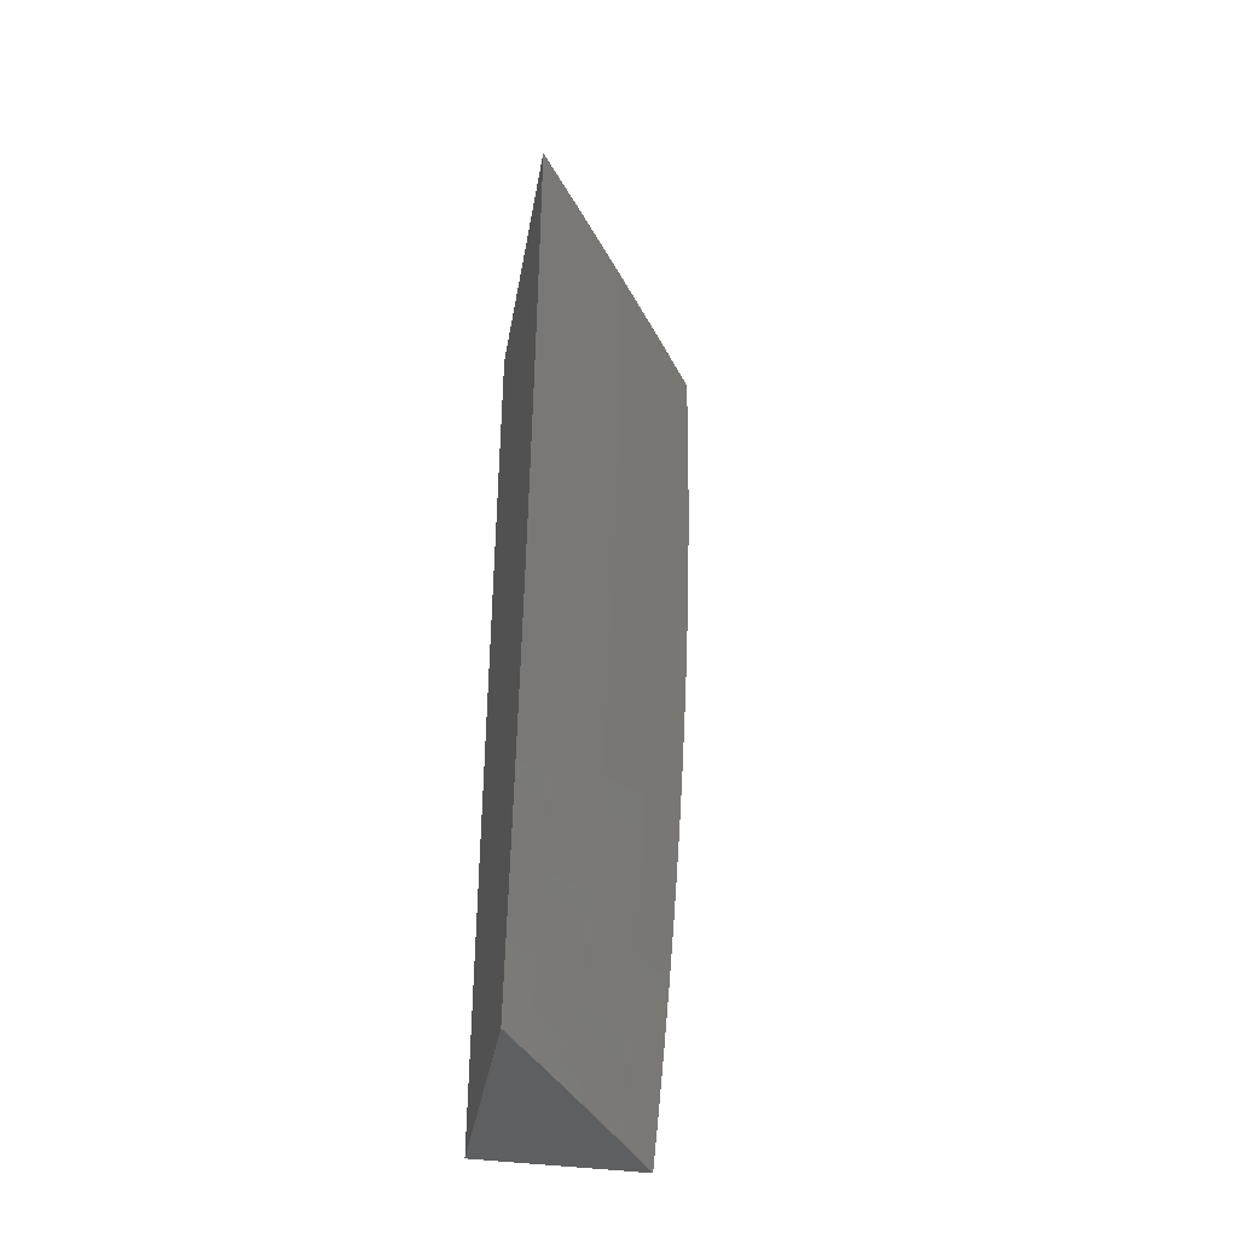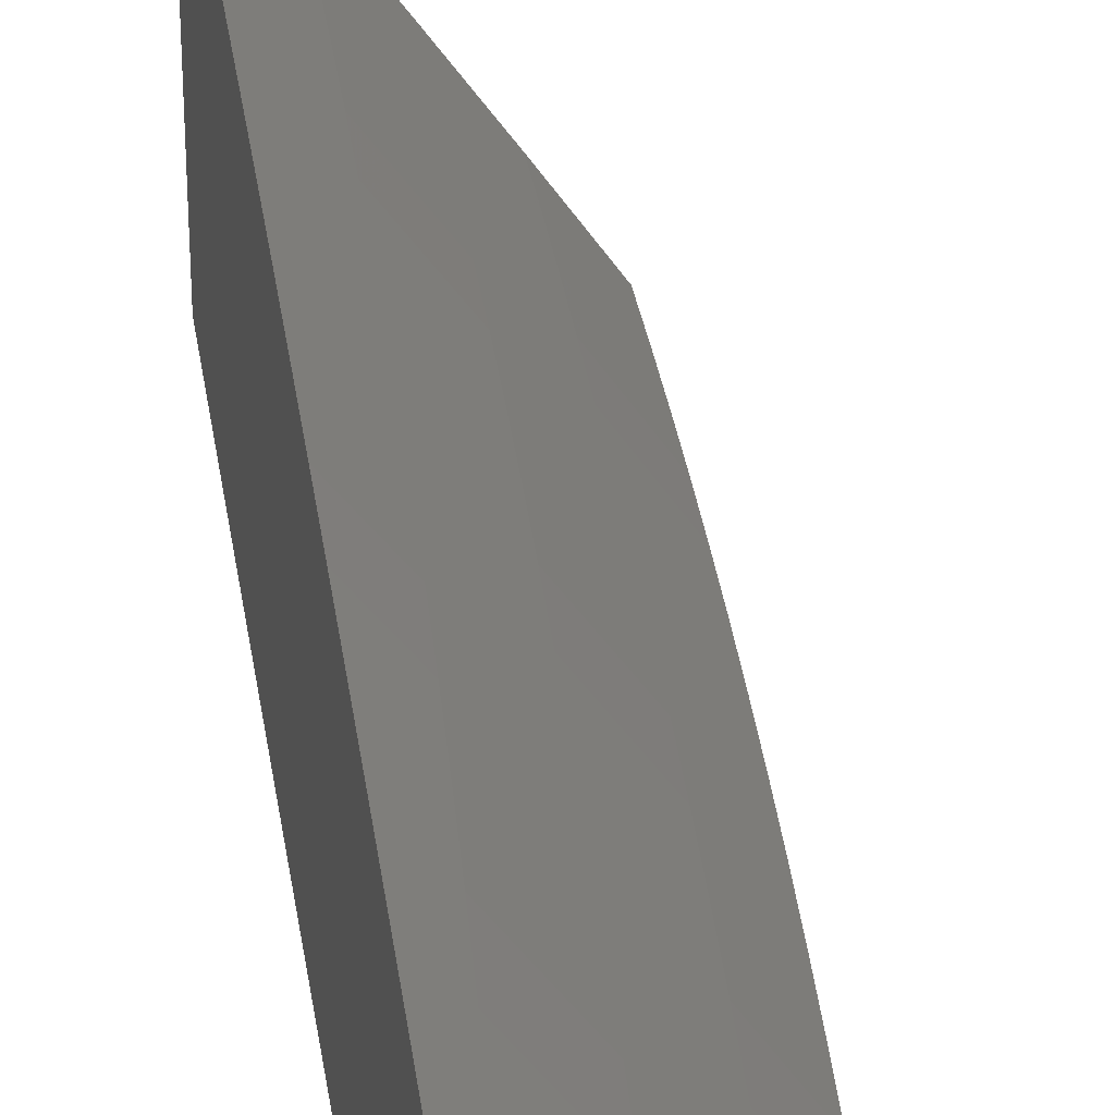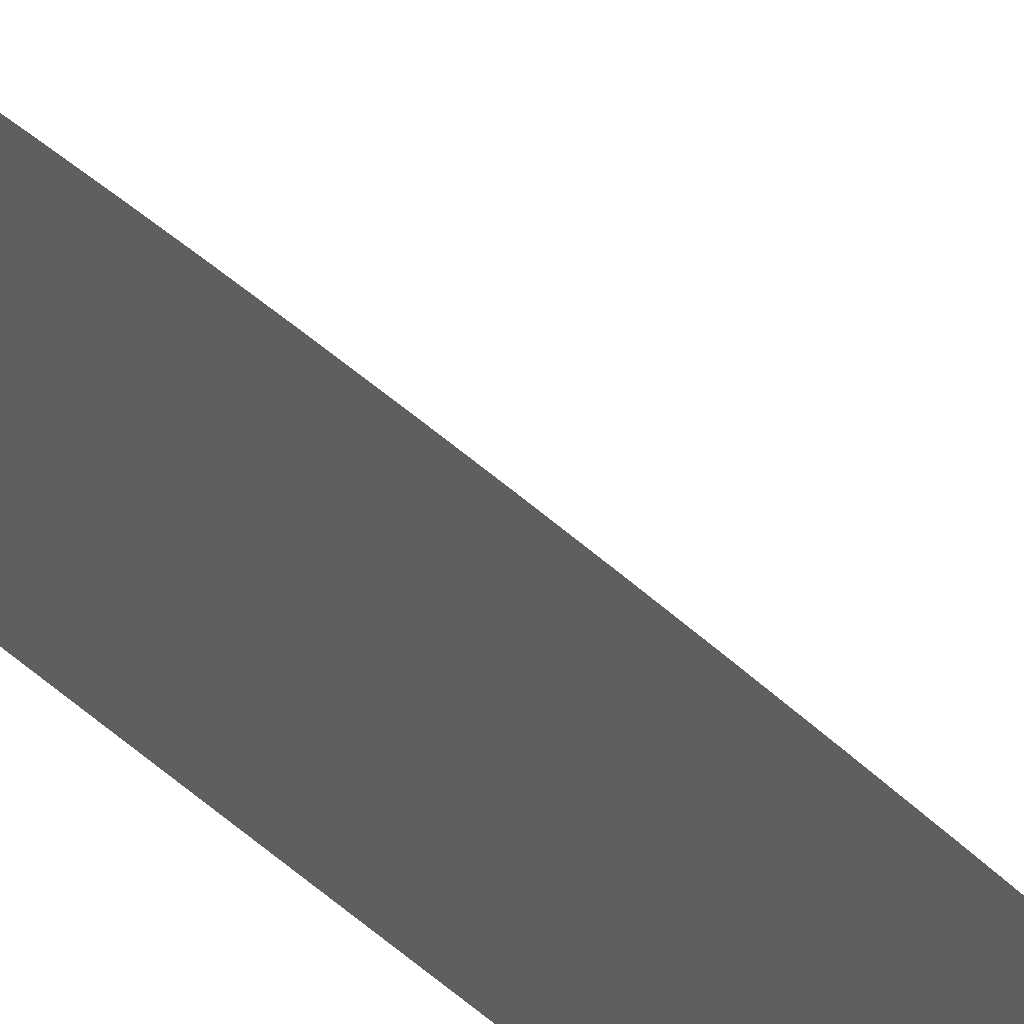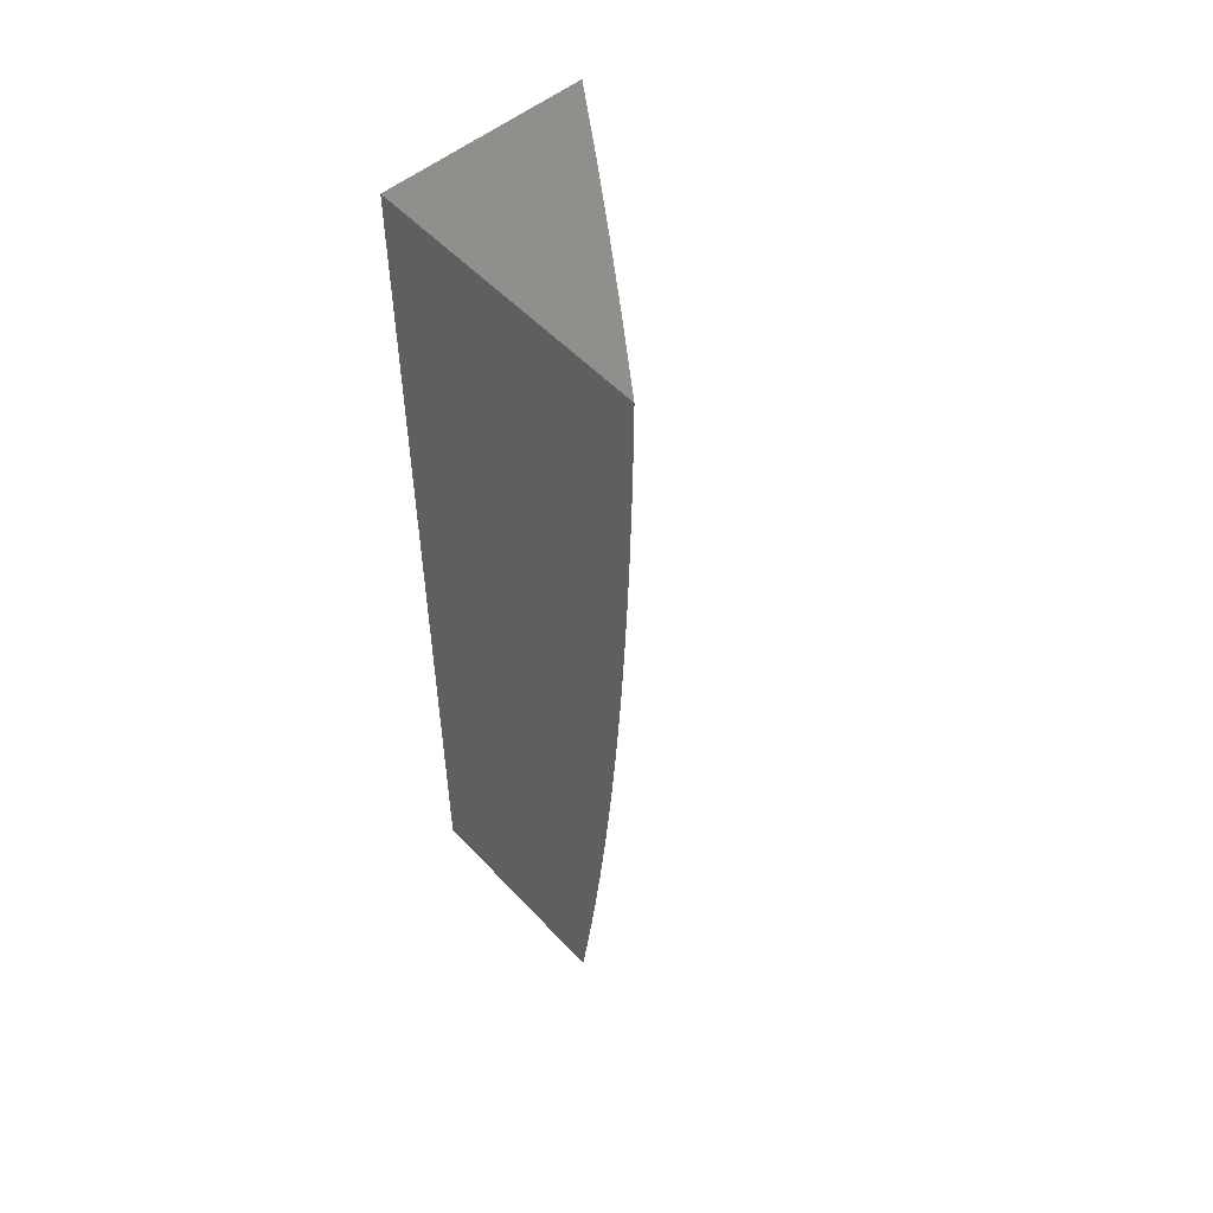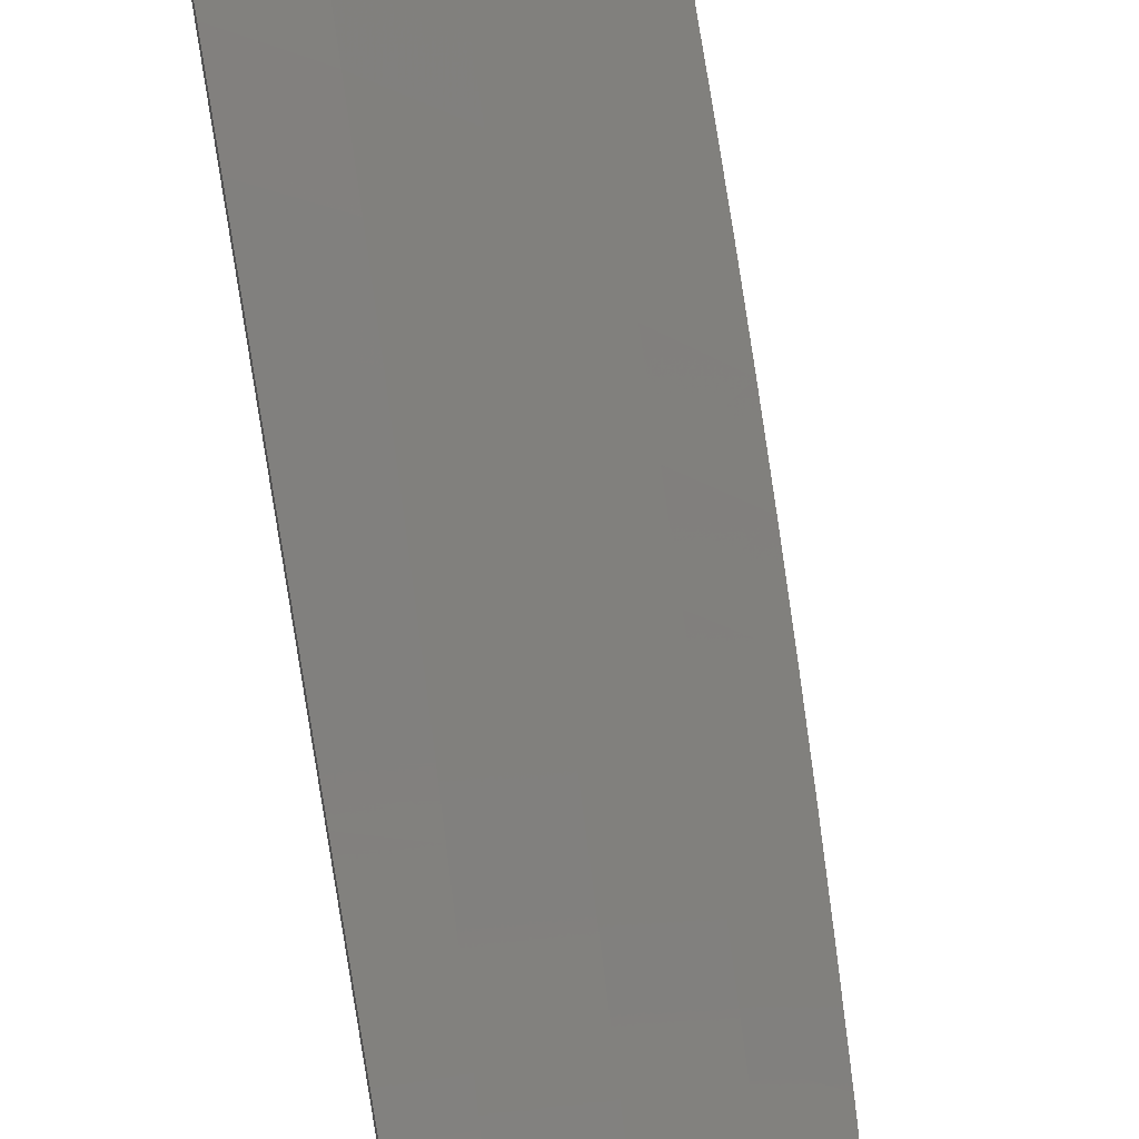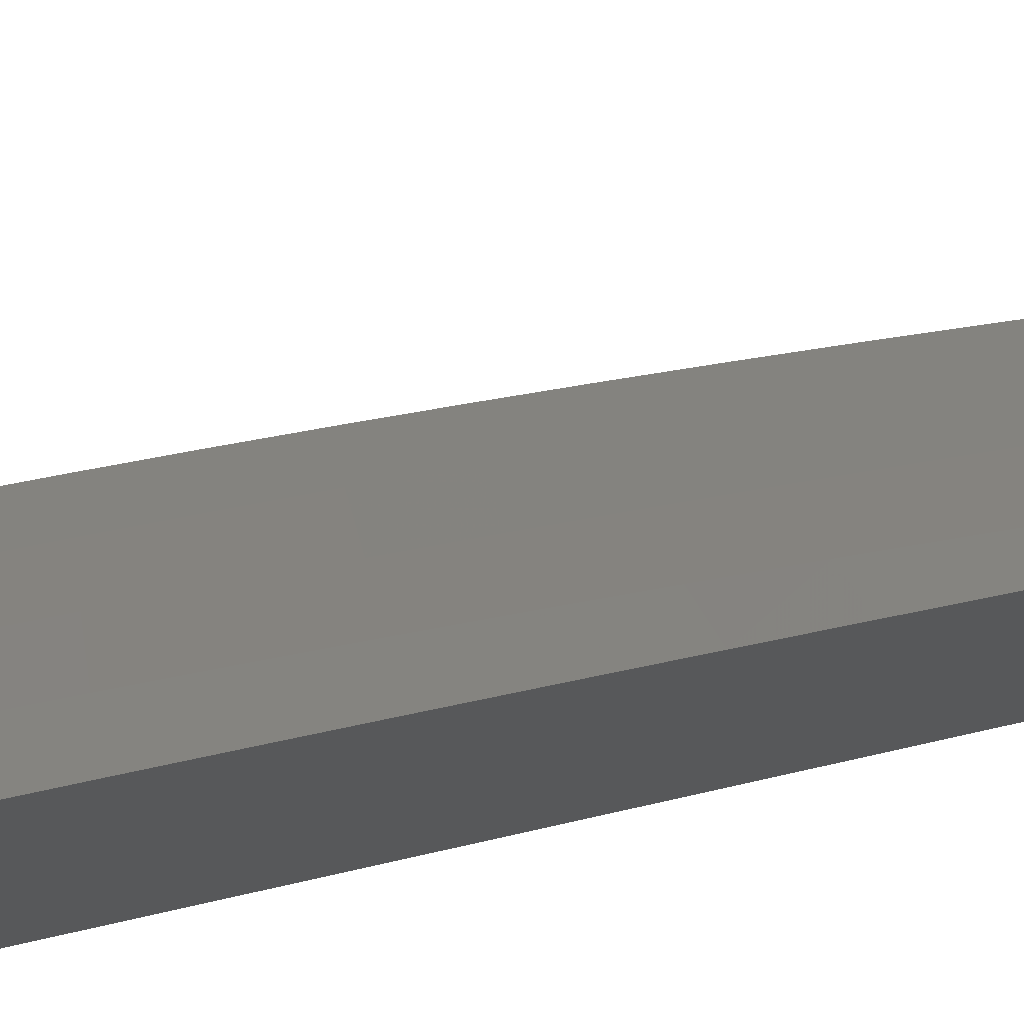
<metadata>
{"format":"stl","ext":"stl","renderer":"f3d","projection":"perspective","resolution":1024,"background":"white","views":[{"elev":-39.5,"azim":169.9,"up":"+Z"},{"elev":31.5,"azim":171.8,"up":"+Y"},{"elev":34.8,"azim":139.1,"up":"+Y"},{"elev":52.9,"azim":138.4,"up":"+Z"},{"elev":70.8,"azim":170.3,"up":"+Y"},{"elev":75.0,"azim":77.3,"up":"+Y"}]}
</metadata>
<code>
# stl→obj: 87 verts, 170 faces
v -9 6.246 -0.9379
v -9 6.237 -1
v -9.025 6.211 -0.9367
v -9.042 6.178 -1
v -9.08 6.134 -0.9367
v -9.084 6.119 -1
v -9.134 6.057 -0.9367
v -9.126 6.06 -1
v -9.167 6 -1
v -9.173 6 -0.9377
v -9.179 6 -0.8753
v -9.138 6.06 -0.8734
v -9.184 6 -0.813
v -9.142 6.062 -0.8103
v -9.189 6 -0.7506
v -9.145 6.065 -0.7472
v -9.194 6 -0.6881
v -9.148 6.067 -0.6843
v -9.198 6 -0.6257
v -9.151 6.069 -0.6215
v -9.202 6 -0.5632
v -9.154 6.07 -0.5588
v -9.205 6 -0.5007
v -9.156 6.072 -0.4962
v -9.208 6 -0.4381
v -9.158 6.073 -0.4338
v -9.211 6 -0.3756
v -9.16 6.075 -0.3714
v -9.213 6 -0.313
v -9.161 6.076 -0.3092
v -9.215 6 -0.2504
v -9.162 6.076 -0.2471
v -9.216 6 -0.1878
v -9.163 6.077 -0.1851
v -9.217 6 -0.1252
v -9.164 6.077 -0.1233
v -9.218 6 -0.06262
v -9.164 6.078 -0.06157
v -9.218 6 0
v -9.165 6.078 -2.731e-34
v -9.11 6.155 -0.06157
v -9.11 6.155 -4.369e-34
v -9.055 6.232 -0.06157
v -9.056 6.232 -3.823e-34
v -9 6.308 0
v -9 6.308 -0.06273
v -9.055 6.232 -0.1233
v -9.11 6.155 -0.1233
v -9 6.307 -0.1254
v -9.054 6.231 -0.1851
v -9.109 6.154 -0.1851
v -9 6.306 -0.1881
v -9.053 6.231 -0.2471
v -9.108 6.154 -0.2471
v -9 6.304 -0.2508
v -9.052 6.23 -0.3092
v -9.107 6.153 -0.3092
v -9 6.301 -0.3135
v -9.051 6.229 -0.3714
v -9.106 6.152 -0.3714
v -9 6.298 -0.3761
v -9.049 6.228 -0.4338
v -9.104 6.151 -0.4338
v -9 6.295 -0.4387
v -9.047 6.226 -0.4962
v -9.102 6.149 -0.4962
v -9 6.291 -0.5013
v -9.045 6.225 -0.5588
v -9.1 6.148 -0.5588
v -9 6.286 -0.5638
v -9.042 6.223 -0.6215
v -9.097 6.146 -0.6215
v -9 6.28 -0.6263
v -9.039 6.221 -0.6843
v -9.094 6.144 -0.6843
v -9 6.275 -0.6887
v -9.036 6.219 -0.7472
v -9.091 6.142 -0.7472
v -9 6.268 -0.7511
v -9.033 6.216 -0.8103
v -9.088 6.14 -0.8103
v -9 6.261 -0.8134
v -9.029 6.214 -0.8734
v -9.084 6.137 -0.8734
v -9 6.254 -0.8757
v -9 6 0
v -9 6 -1
f 1 2 3
f 3 2 4
f 3 4 5
f 5 4 6
f 5 6 7
f 7 6 8
f 7 8 9
f 9 10 7
f 7 10 11
f 7 11 12
f 12 11 13
f 12 13 14
f 14 13 15
f 14 15 16
f 16 15 17
f 16 17 18
f 18 17 19
f 18 19 20
f 20 19 21
f 20 21 22
f 22 21 23
f 22 23 24
f 24 23 25
f 24 25 26
f 26 25 27
f 26 27 28
f 28 27 29
f 28 29 30
f 30 29 31
f 30 31 32
f 32 31 33
f 32 33 34
f 34 33 35
f 34 35 36
f 36 35 37
f 36 37 38
f 38 37 39
f 38 39 40
f 38 40 41
f 41 40 42
f 41 42 43
f 43 42 44
f 43 44 45
f 45 46 43
f 43 46 47
f 43 47 41
f 41 47 48
f 41 48 38
f 38 48 36
f 46 49 47
f 47 49 50
f 47 50 48
f 48 50 51
f 48 51 36
f 36 51 34
f 49 52 50
f 50 52 53
f 50 53 51
f 51 53 54
f 51 54 34
f 34 54 32
f 52 55 53
f 53 55 56
f 53 56 54
f 54 56 57
f 54 57 32
f 32 57 30
f 55 58 56
f 56 58 59
f 56 59 57
f 57 59 60
f 57 60 30
f 30 60 28
f 58 61 59
f 59 61 62
f 59 62 60
f 60 62 63
f 60 63 28
f 28 63 26
f 61 64 62
f 62 64 65
f 62 65 63
f 63 65 66
f 63 66 26
f 26 66 24
f 64 67 65
f 65 67 68
f 65 68 66
f 66 68 69
f 66 69 24
f 24 69 22
f 67 70 68
f 68 70 71
f 68 71 69
f 69 71 72
f 69 72 22
f 22 72 20
f 70 73 71
f 71 73 74
f 71 74 72
f 72 74 75
f 72 75 20
f 20 75 18
f 73 76 74
f 74 76 77
f 74 77 75
f 75 77 78
f 75 78 18
f 18 78 16
f 76 79 77
f 77 79 80
f 77 80 78
f 78 80 81
f 78 81 16
f 16 81 14
f 79 82 80
f 80 82 83
f 80 83 81
f 81 83 84
f 81 84 14
f 14 84 12
f 82 85 83
f 83 85 3
f 83 3 84
f 84 3 5
f 84 5 12
f 12 5 7
f 85 1 3
f 39 37 86
f 86 37 35
f 86 35 33
f 33 31 86
f 86 31 29
f 86 29 27
f 27 25 86
f 86 25 23
f 86 23 21
f 21 19 86
f 86 19 17
f 86 17 87
f 87 17 15
f 87 15 13
f 13 11 87
f 87 11 10
f 87 10 9
f 9 8 87
f 87 8 6
f 87 6 4
f 4 2 87
f 45 44 86
f 86 44 42
f 86 42 40
f 40 39 86
f 2 1 87
f 87 1 85
f 87 85 82
f 82 79 87
f 87 79 76
f 87 76 86
f 86 76 73
f 86 73 70
f 70 67 86
f 86 67 64
f 86 64 61
f 61 58 86
f 86 58 55
f 86 55 52
f 52 49 86
f 86 49 46
f 86 46 45

</code>
